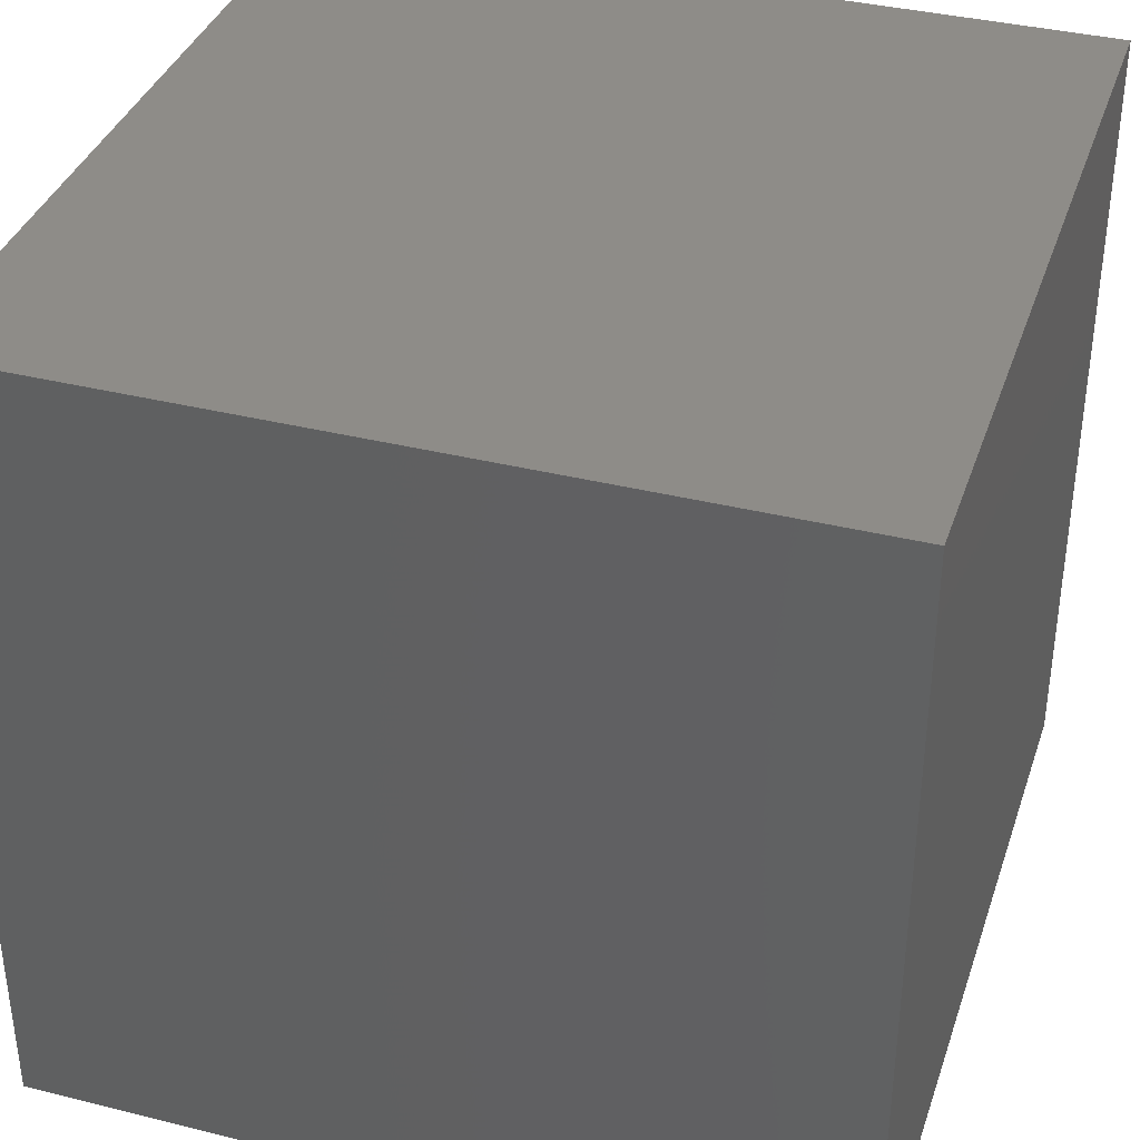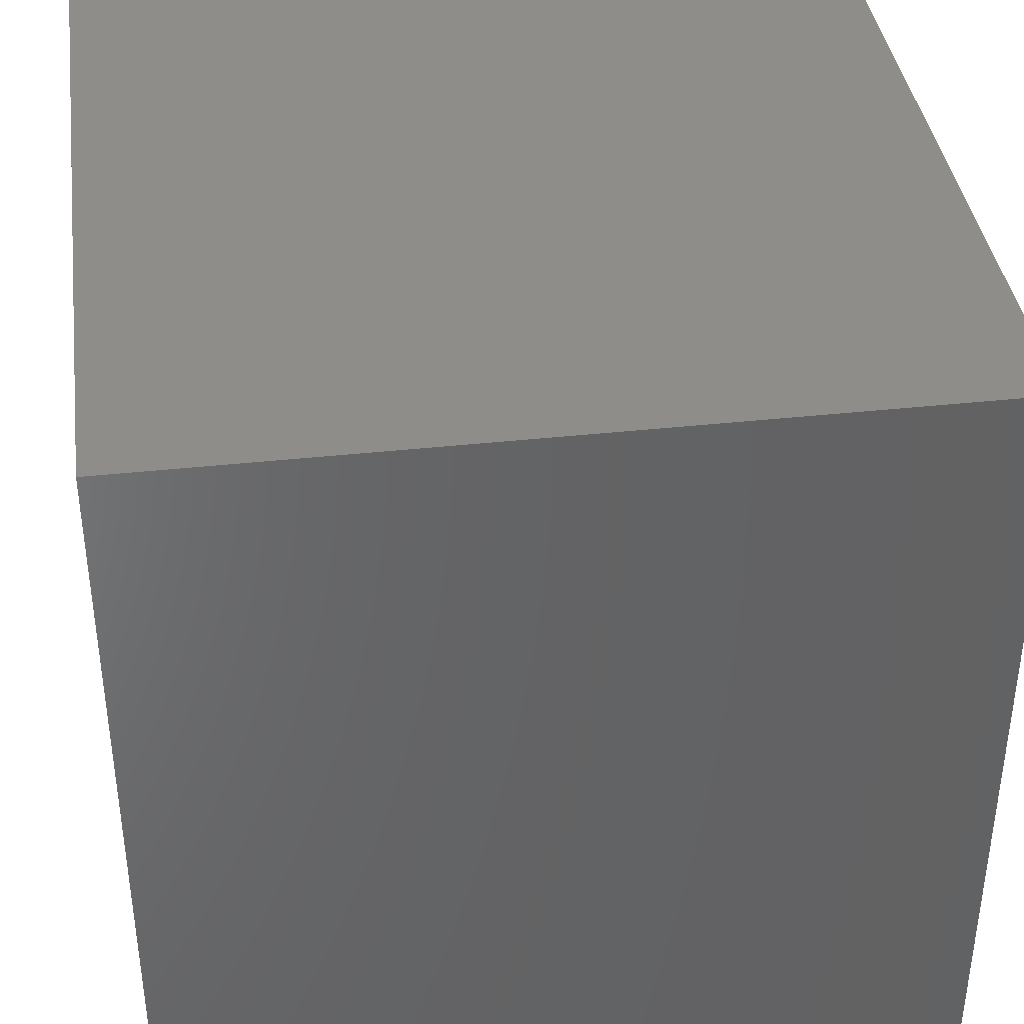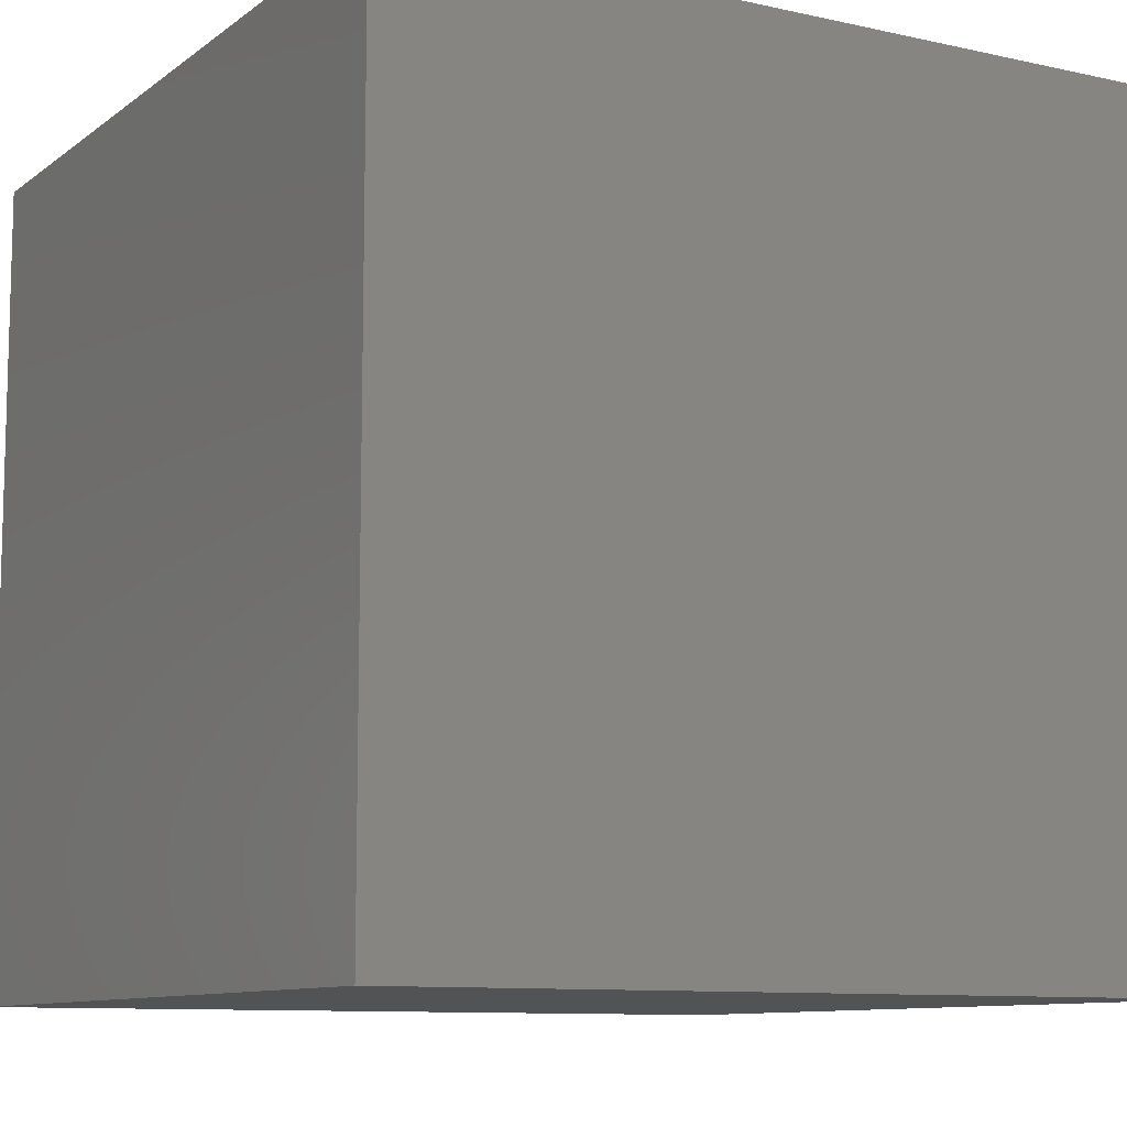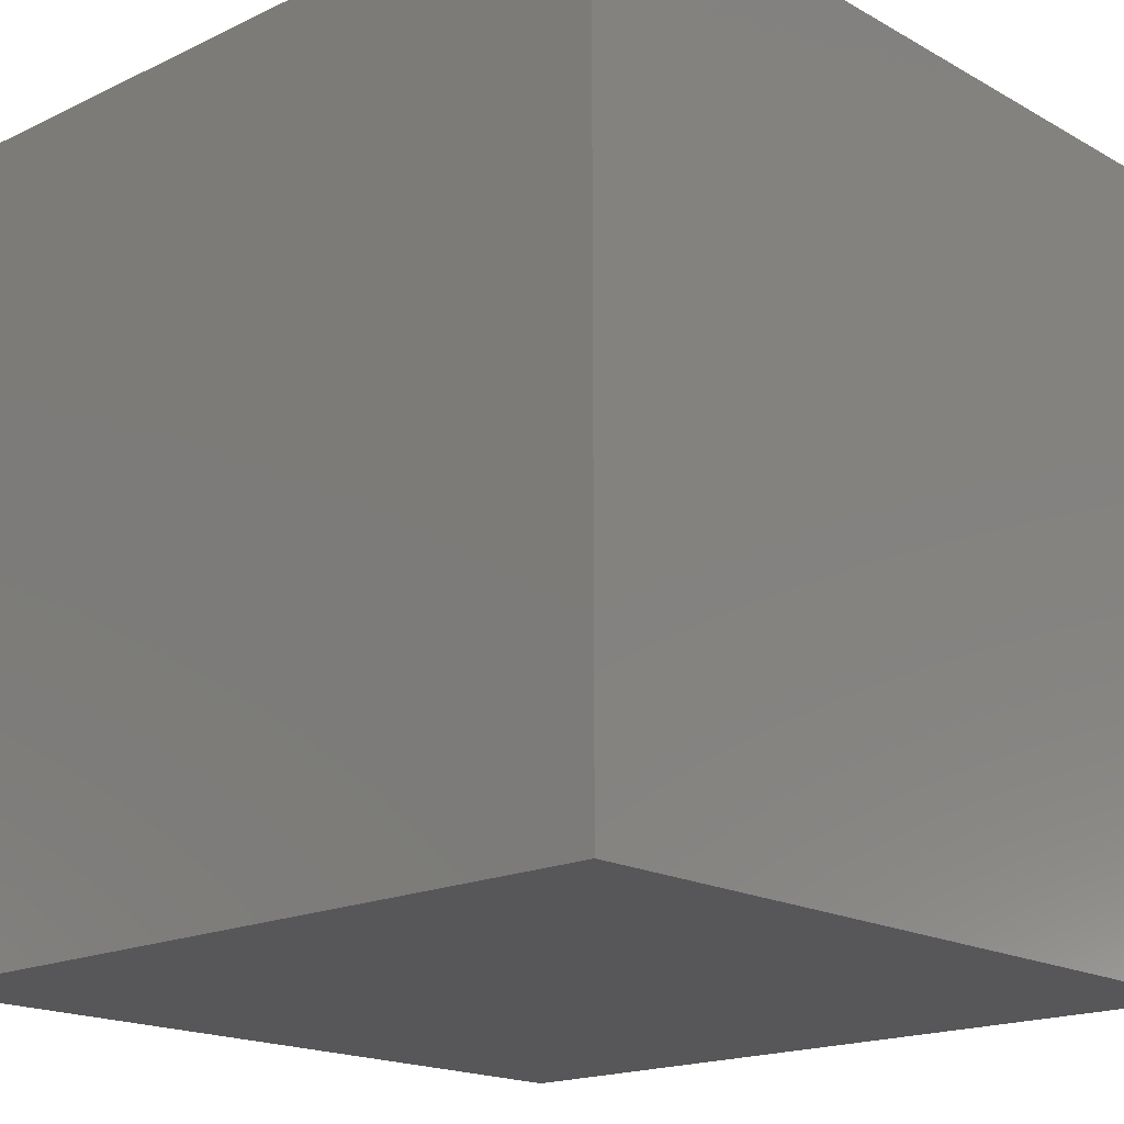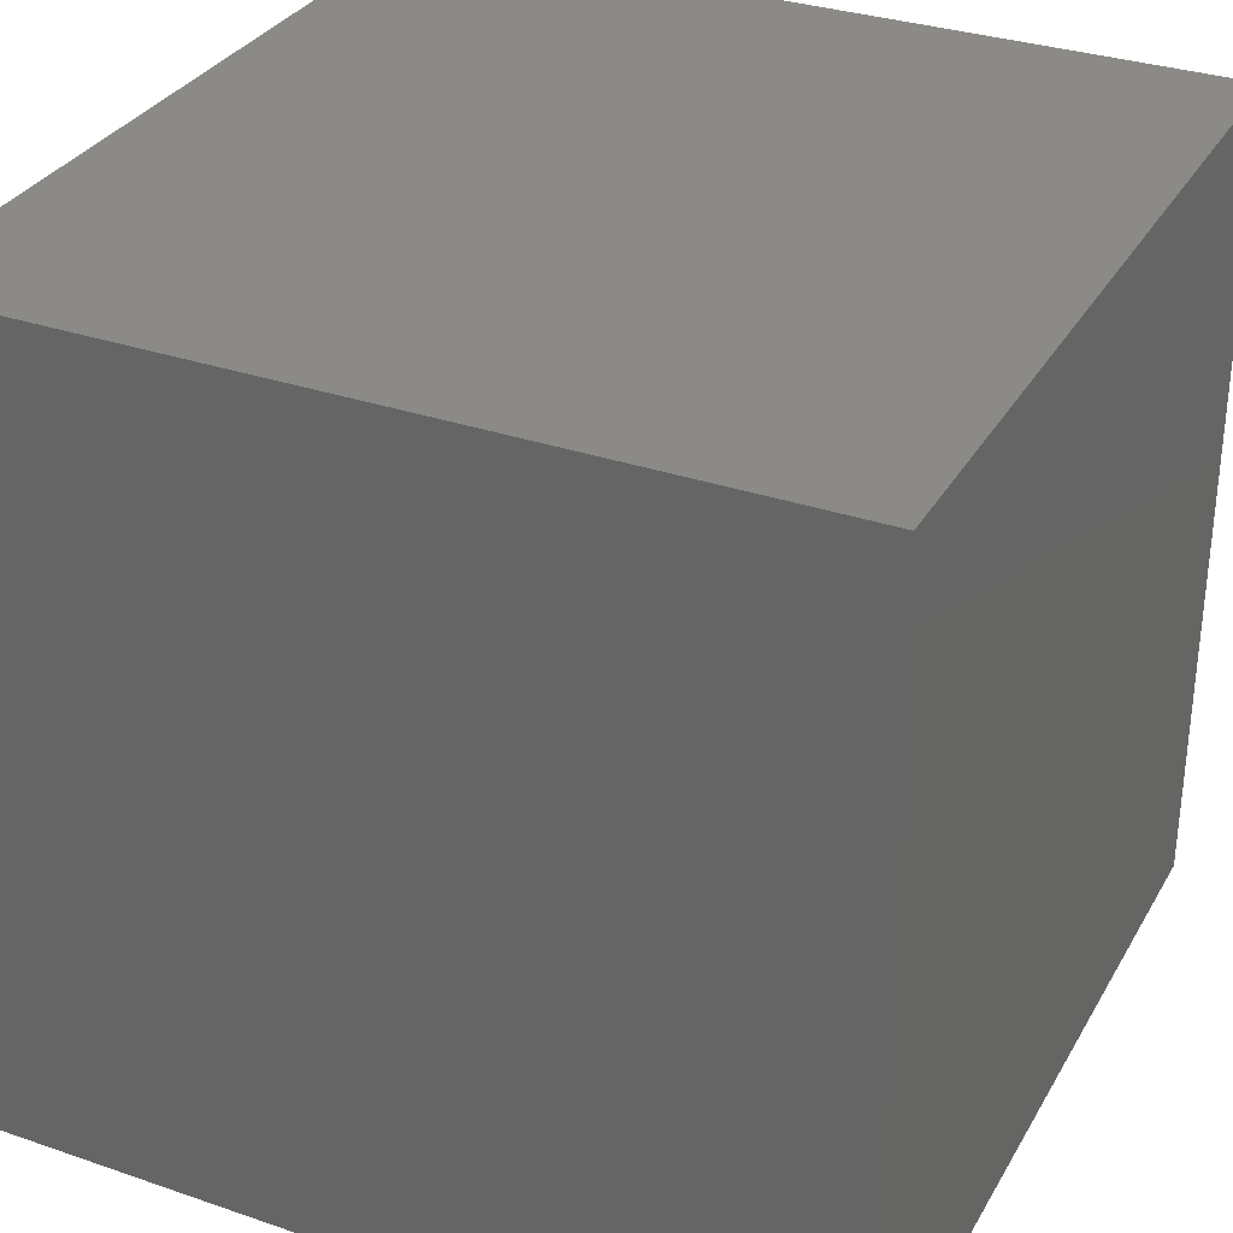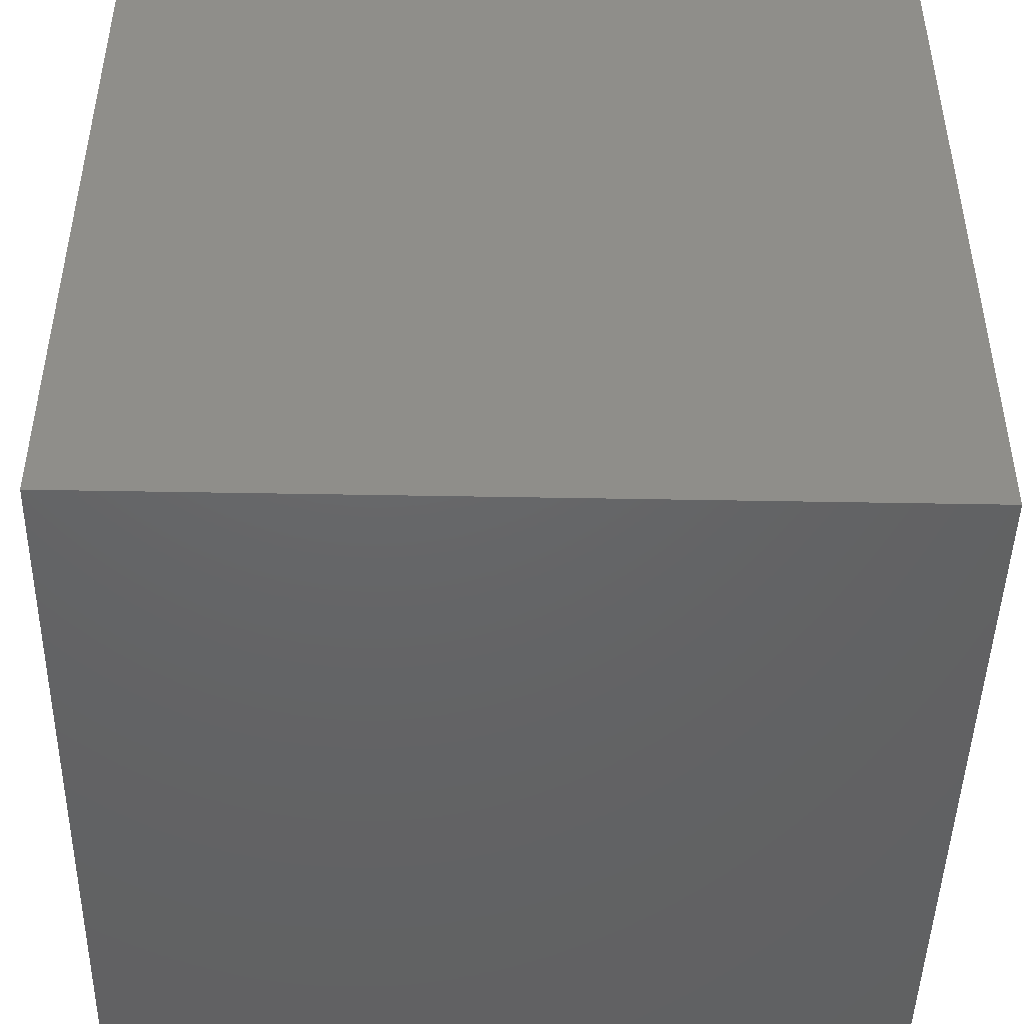
<metadata>
{"format":"stl","ext":"stl","renderer":"f3d","projection":"perspective","resolution":1024,"background":"white","views":[{"elev":37.0,"azim":17.8,"up":"+Y"},{"elev":39.0,"azim":82.2,"up":"+Y"},{"elev":-9.9,"azim":150.2,"up":"+Y"},{"elev":-18.0,"azim":-47.3,"up":"+Y"},{"elev":32.2,"azim":115.6,"up":"+Y"},{"elev":-46.2,"azim":178.8,"up":"+Y"}]}
</metadata>
<code>
# stl→obj: 8 verts, 12 faces
v 1 8 -6
v 0 8 -6
v 1 7 -6
v 0 7 -6
v 1 7 -7
v 0 7 -7
v 1 8 -7
v 0 8 -7
f 1 2 3
f 3 2 4
f 5 6 7
f 7 6 8
f 4 6 3
f 3 6 5
f 2 8 4
f 4 8 6
f 1 7 2
f 2 7 8
f 3 5 1
f 1 5 7

</code>
